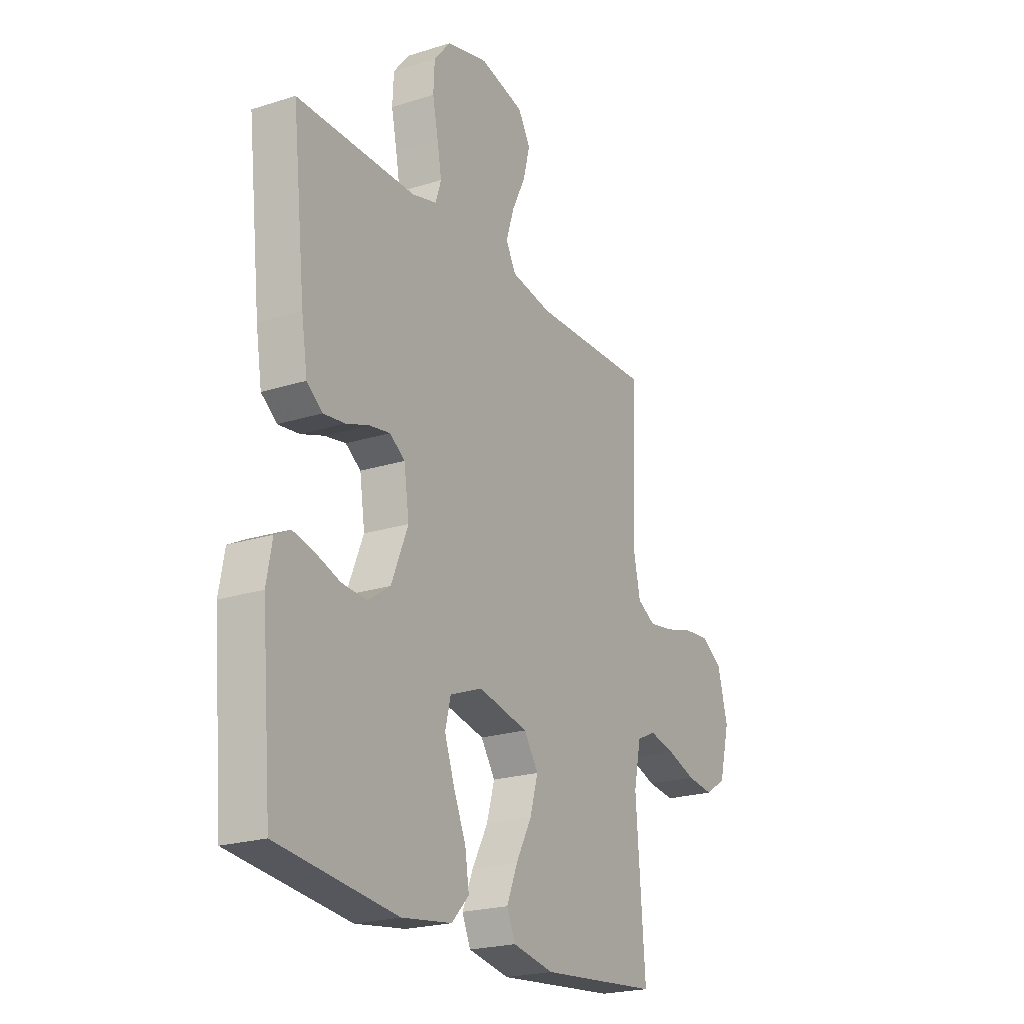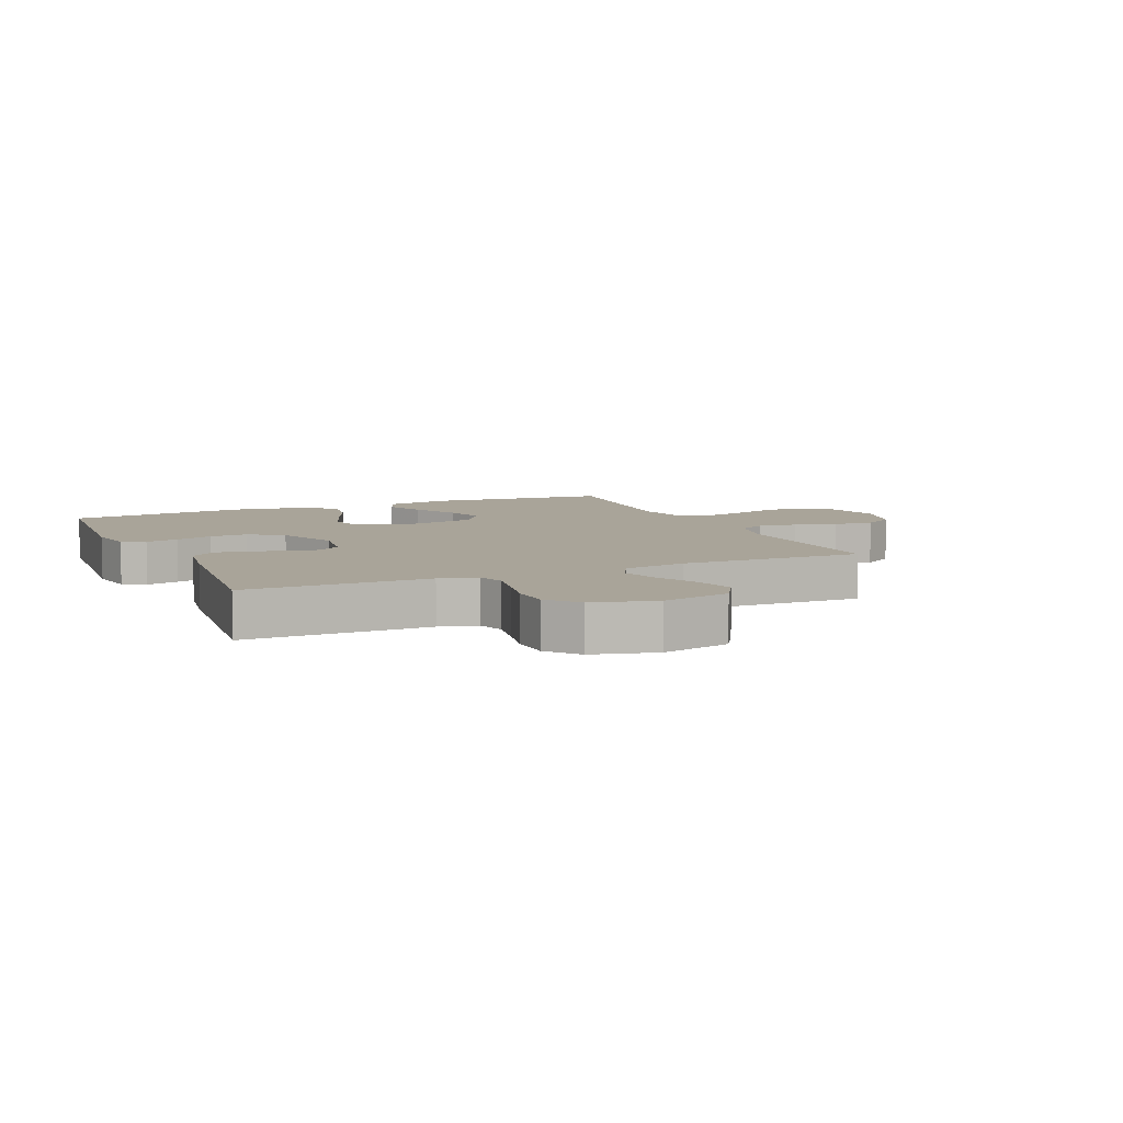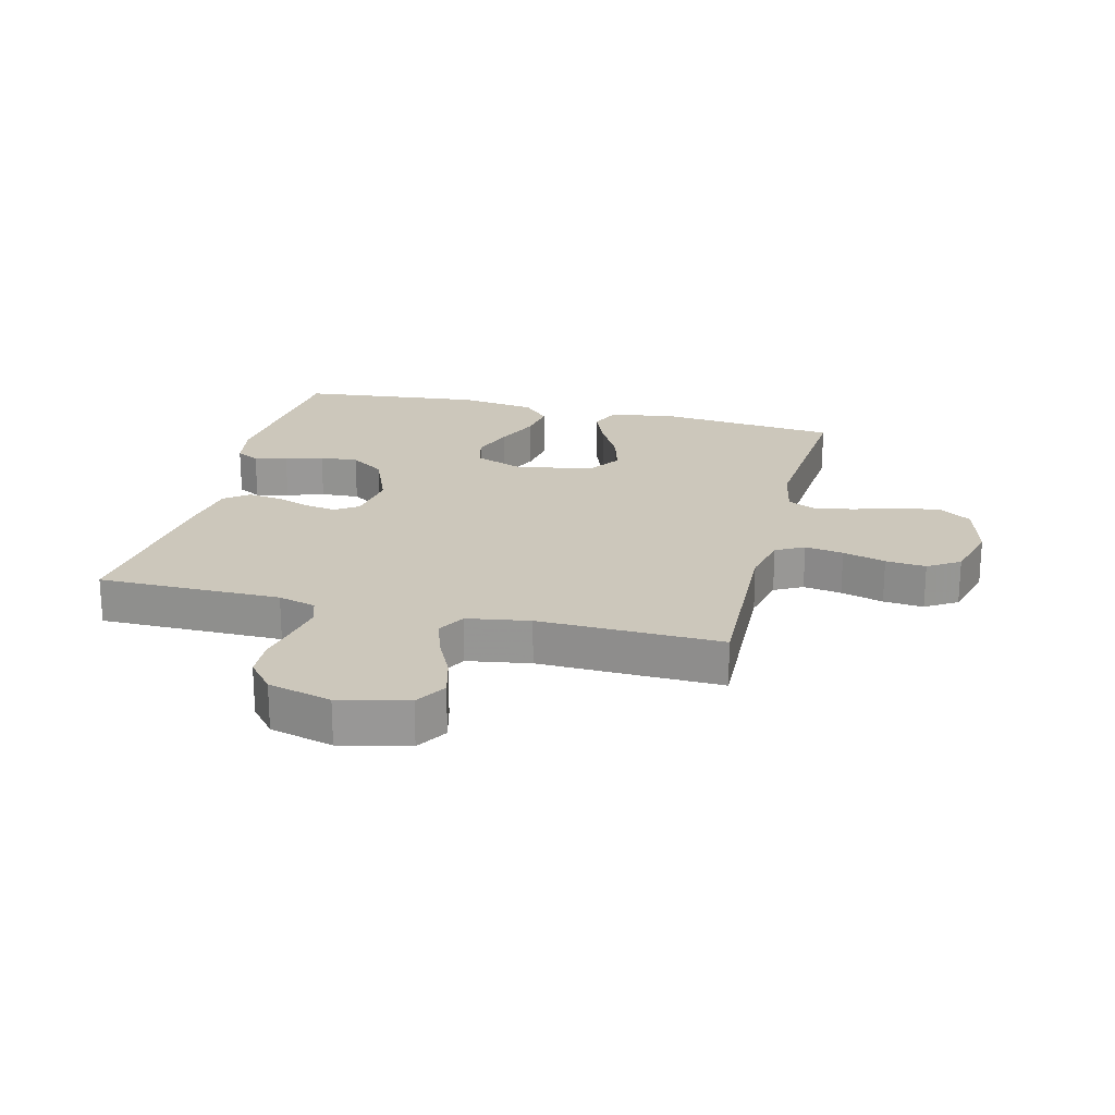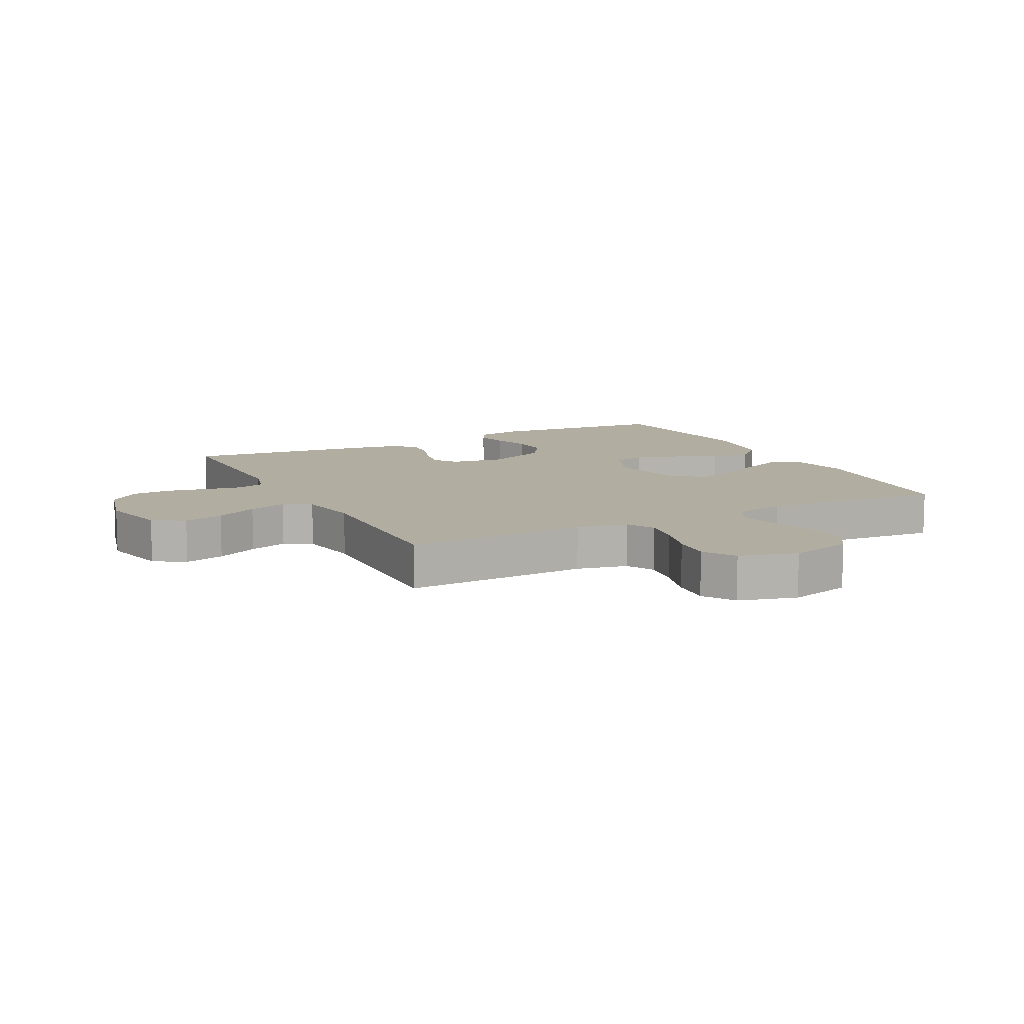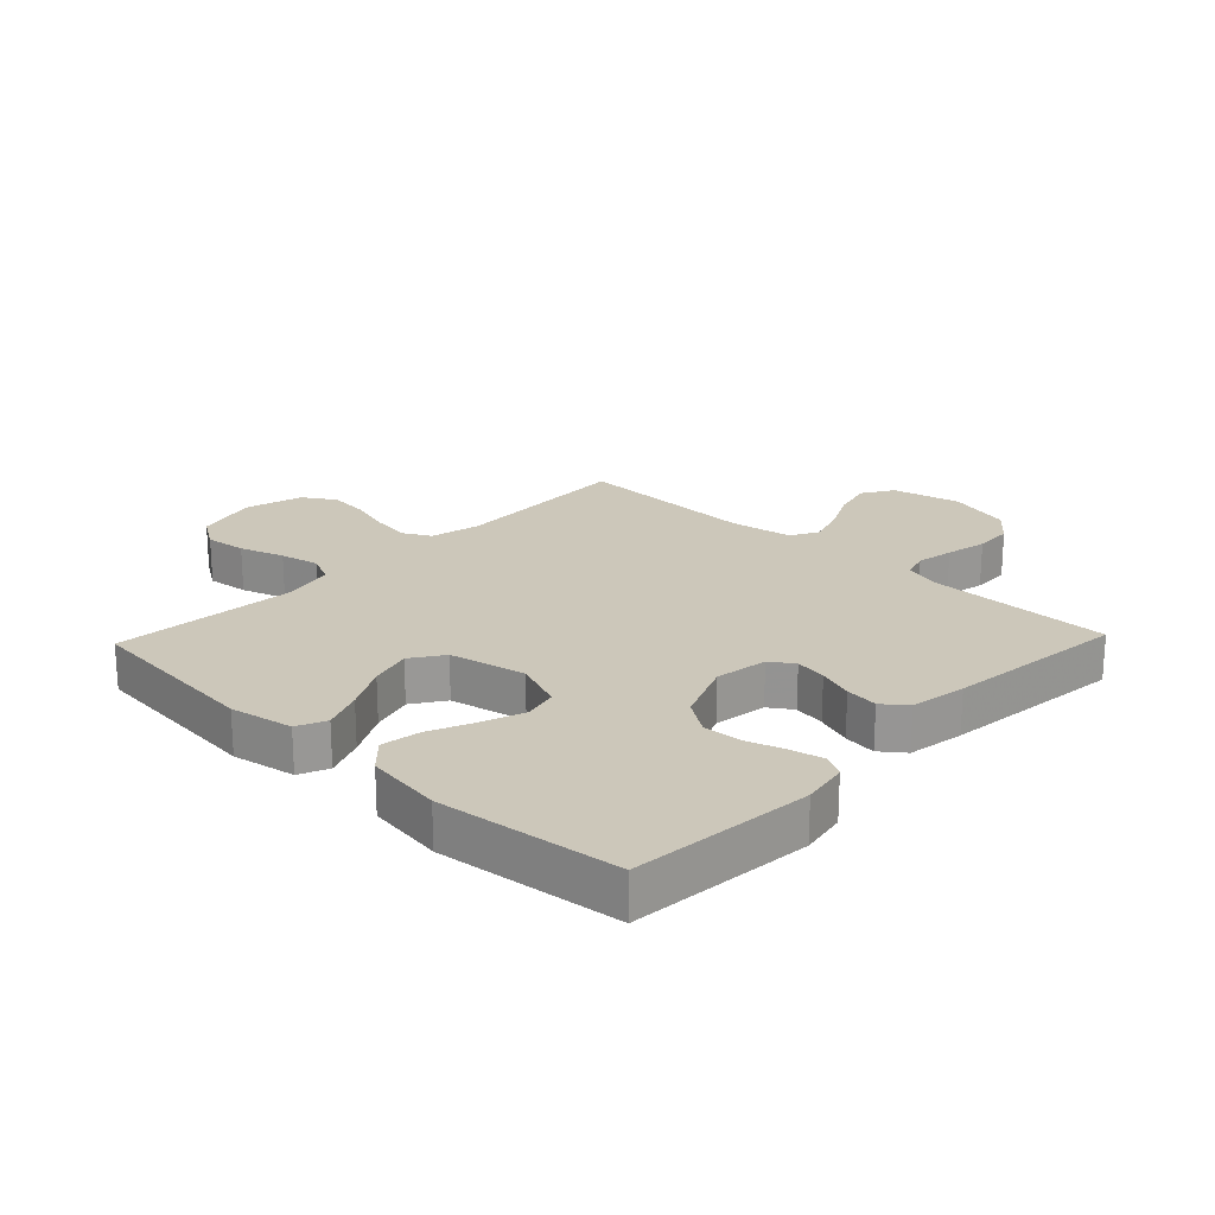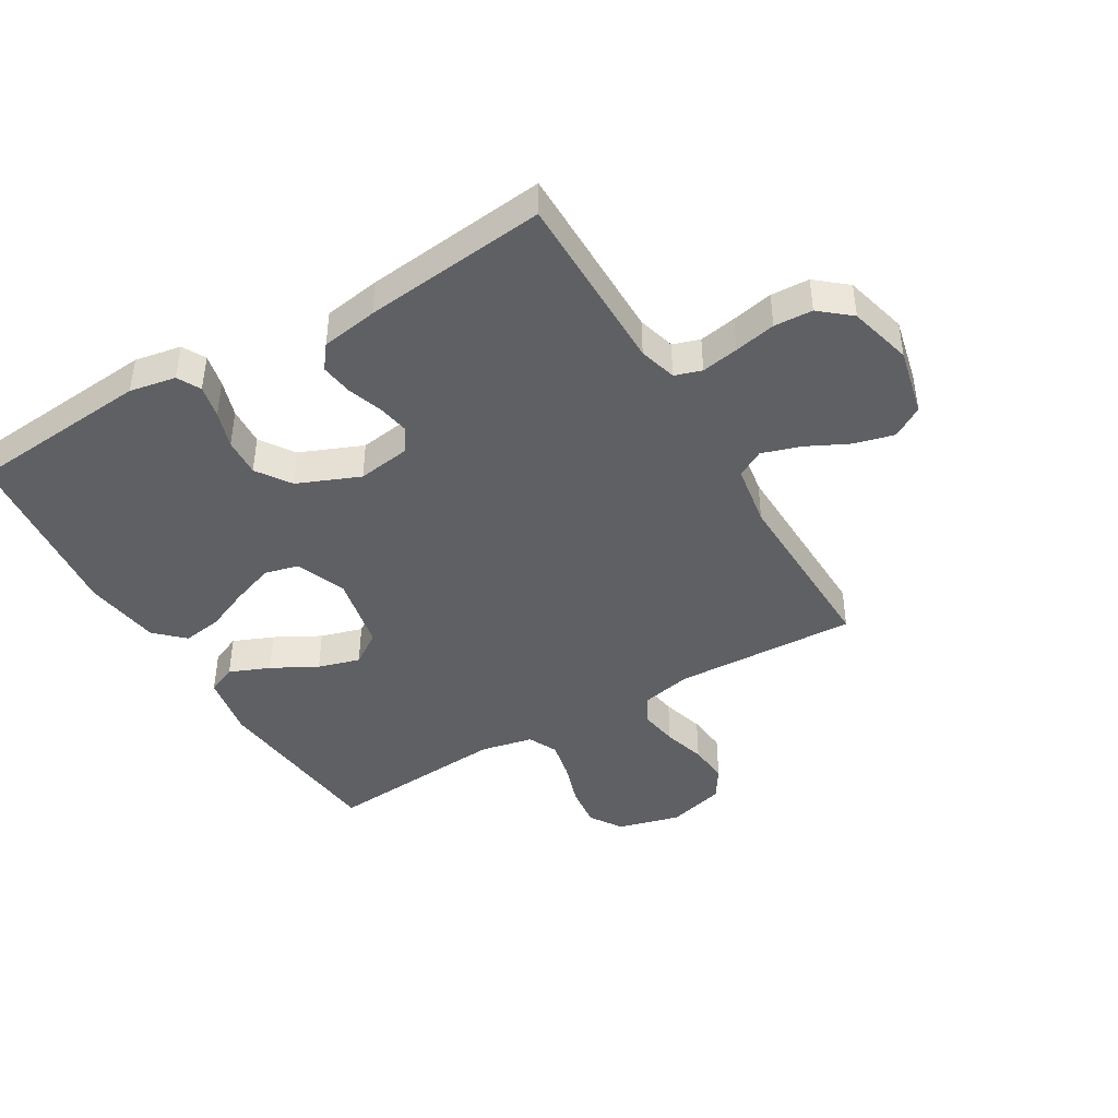
<metadata>
{"format":"obj","ext":"obj","renderer":"f3d","projection":"perspective","resolution":1024,"background":"white","views":[{"elev":-22.1,"azim":-61.1,"up":"+Z"},{"elev":7.3,"azim":-23.8,"up":"+Y"},{"elev":21.6,"azim":14.1,"up":"+Y"},{"elev":10.5,"azim":62.9,"up":"+Y"},{"elev":21.5,"azim":-136.4,"up":"+Y"},{"elev":-43.2,"azim":-59.4,"up":"+Y"}]}
</metadata>
<code>
v 0.5 0.07 0.5
v 0.488 0.07 0.2
v 0.506 0.07 0.117
v 0.552 0.07 0.092
v 0.615 0.07 0.102
v 0.685 0.07 0.122
v 0.751 0.07 0.128
v 0.803 0.07 0.095
v 0.829 0.07 0
v 0.802 0.07 -0.103
v 0.749 0.07 -0.137
v 0.681 0.07 -0.129
v 0.608 0.07 -0.105
v 0.543 0.07 -0.091
v 0.495 0.07 -0.114
v 0.477 0.07 -0.2
v 0.5 0.07 -0.5
v 0.2 0.07 -0.529
v 0.096 0.07 -0.51
v 0.075 0.07 -0.462
v 0.102 0.07 -0.396
v 0.142 0.07 -0.322
v 0.162 0.07 -0.253
v 0.126 0.07 -0.2
v 0 0.07 -0.174
v -0.082 0.07 -0.206
v -0.096 0.07 -0.262
v -0.071 0.07 -0.332
v -0.04 0.07 -0.404
v -0.03 0.07 -0.469
v -0.074 0.07 -0.515
v -0.2 0.07 -0.533
v -0.5 0.07 -0.5
v -0.526 0.07 -0.2
v -0.512 0.07 -0.124
v -0.474 0.07 -0.104
v -0.42 0.07 -0.116
v -0.359 0.07 -0.136
v -0.296 0.07 -0.14
v -0.24 0.07 -0.102
v -0.198 0.07 0
v -0.211 0.07 0.087
v -0.249 0.07 0.113
v -0.301 0.07 0.104
v -0.359 0.07 0.084
v -0.413 0.07 0.077
v -0.452 0.07 0.107
v -0.467 0.07 0.2
v -0.5 0.07 0.5
v -0.2 0.07 0.5
v -0.138 0.07 0.517
v -0.124 0.07 0.561
v -0.135 0.07 0.622
v -0.149 0.07 0.69
v -0.146 0.07 0.753
v -0.104 0.07 0.803
v 0 0.07 0.83
v 0.112 0.07 0.804
v 0.143 0.07 0.753
v 0.126 0.07 0.687
v 0.092 0.07 0.618
v 0.072 0.07 0.555
v 0.097 0.07 0.51
v 0.2 0.07 0.493
v 0.5 0 0.5
v 0.488 0 0.2
v 0.506 0 0.117
v 0.552 0 0.092
v 0.615 0 0.102
v 0.685 0 0.122
v 0.751 0 0.128
v 0.803 0 0.095
v 0.829 0 0
v 0.802 0 -0.103
v 0.749 0 -0.137
v 0.681 0 -0.129
v 0.608 0 -0.105
v 0.543 0 -0.091
v 0.495 0 -0.114
v 0.477 0 -0.2
v 0.5 0 -0.5
v 0.2 0 -0.529
v 0.096 0 -0.51
v 0.075 0 -0.462
v 0.102 0 -0.396
v 0.142 0 -0.322
v 0.162 0 -0.253
v 0.126 0 -0.2
v 0 0 -0.174
v -0.082 0 -0.206
v -0.096 0 -0.262
v -0.071 0 -0.332
v -0.04 0 -0.404
v -0.03 0 -0.469
v -0.074 0 -0.515
v -0.2 0 -0.533
v -0.5 0 -0.5
v -0.526 0 -0.2
v -0.512 0 -0.124
v -0.474 0 -0.104
v -0.42 0 -0.116
v -0.359 0 -0.136
v -0.296 0 -0.14
v -0.24 0 -0.102
v -0.198 0 0
v -0.211 0 0.087
v -0.249 0 0.113
v -0.301 0 0.104
v -0.359 0 0.084
v -0.413 0 0.077
v -0.452 0 0.107
v -0.467 0 0.2
v -0.5 0 0.5
v -0.2 0 0.5
v -0.138 0 0.517
v -0.124 0 0.561
v -0.135 0 0.622
v -0.149 0 0.69
v -0.146 0 0.753
v -0.104 0 0.803
v 0 0 0.83
v 0.112 0 0.804
v 0.143 0 0.753
v 0.126 0 0.687
v 0.092 0 0.618
v 0.072 0 0.555
v 0.097 0 0.51
v 0.2 0 0.493
f 58 59 60 61
f 58 61 62
f 57 58 62
f 56 57 62
f 53 54 55 56
f 52 53 56 62
f 51 52 62 63
f 47 48 49 50
f 44 45 46 47
f 43 44 47 50
f 42 43 50 51
f 35 36 37 38
f 33 34 35 38
f 33 38 39
f 32 33 39 40
f 28 29 30 31
f 27 28 31 32
f 26 27 32 40
f 19 20 21 22
f 19 22 23
f 16 17 18 19
f 15 16 19 23
f 14 15 23 24
f 10 11 12 13
f 10 13 14
f 9 10 14
f 5 6 7 8
f 4 5 8 9
f 64 1 2
f 64 2 3
f 63 64 3
f 41 42 51 63
f 41 63 3
f 25 26 40 41
f 25 41 3 4
f 14 24 25
f 4 9 14 25
f 125 124 123 122
f 126 125 122
f 126 122 121
f 126 121 120
f 120 119 118 117
f 126 120 117 116
f 127 126 116 115
f 114 113 112 111
f 111 110 109 108
f 114 111 108 107
f 115 114 107 106
f 102 101 100 99
f 102 99 98 97
f 103 102 97
f 104 103 97 96
f 95 94 93 92
f 96 95 92 91
f 104 96 91 90
f 86 85 84 83
f 87 86 83
f 83 82 81 80
f 87 83 80 79
f 88 87 79 78
f 77 76 75 74
f 78 77 74
f 78 74 73
f 72 71 70 69
f 73 72 69 68
f 66 65 128
f 67 66 128
f 67 128 127
f 127 115 106 105
f 67 127 105
f 105 104 90 89
f 68 67 105 89
f 89 88 78
f 89 78 73 68
f 1 65 66 2
f 2 66 67 3
f 3 67 68 4
f 4 68 69 5
f 5 69 70 6
f 6 70 71 7
f 7 71 72 8
f 8 72 73 9
f 9 73 74 10
f 10 74 75 11
f 11 75 76 12
f 12 76 77 13
f 13 77 78 14
f 14 78 79 15
f 15 79 80 16
f 16 80 81 17
f 17 81 82 18
f 18 82 83 19
f 19 83 84 20
f 20 84 85 21
f 21 85 86 22
f 22 86 87 23
f 23 87 88 24
f 24 88 89 25
f 25 89 90 26
f 26 90 91 27
f 27 91 92 28
f 28 92 93 29
f 29 93 94 30
f 30 94 95 31
f 31 95 96 32
f 32 96 97 33
f 33 97 98 34
f 34 98 99 35
f 35 99 100 36
f 36 100 101 37
f 37 101 102 38
f 38 102 103 39
f 39 103 104 40
f 40 104 105 41
f 41 105 106 42
f 42 106 107 43
f 43 107 108 44
f 44 108 109 45
f 45 109 110 46
f 46 110 111 47
f 47 111 112 48
f 48 112 113 49
f 49 113 114 50
f 50 114 115 51
f 51 115 116 52
f 52 116 117 53
f 53 117 118 54
f 54 118 119 55
f 55 119 120 56
f 56 120 121 57
f 57 121 122 58
f 58 122 123 59
f 59 123 124 60
f 60 124 125 61
f 61 125 126 62
f 62 126 127 63
f 63 127 128 64
f 64 128 65 1

</code>
